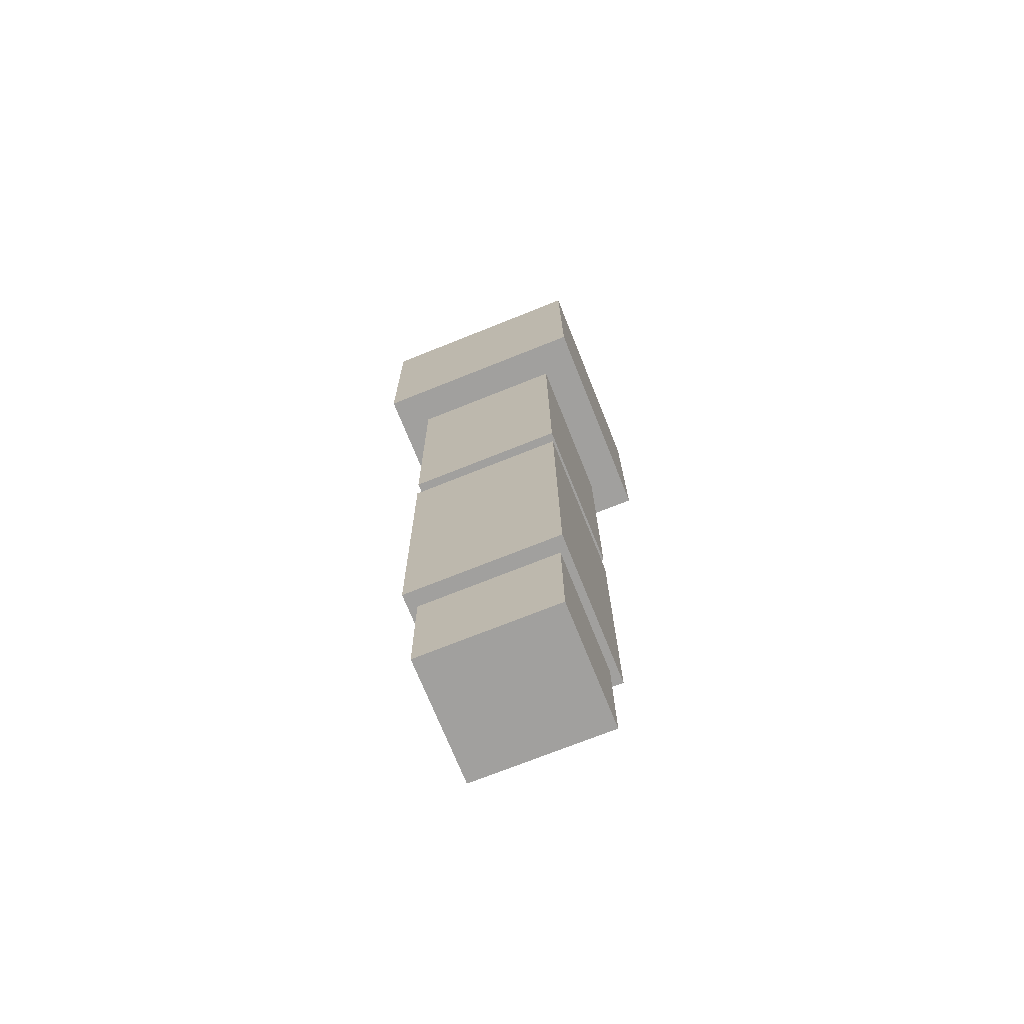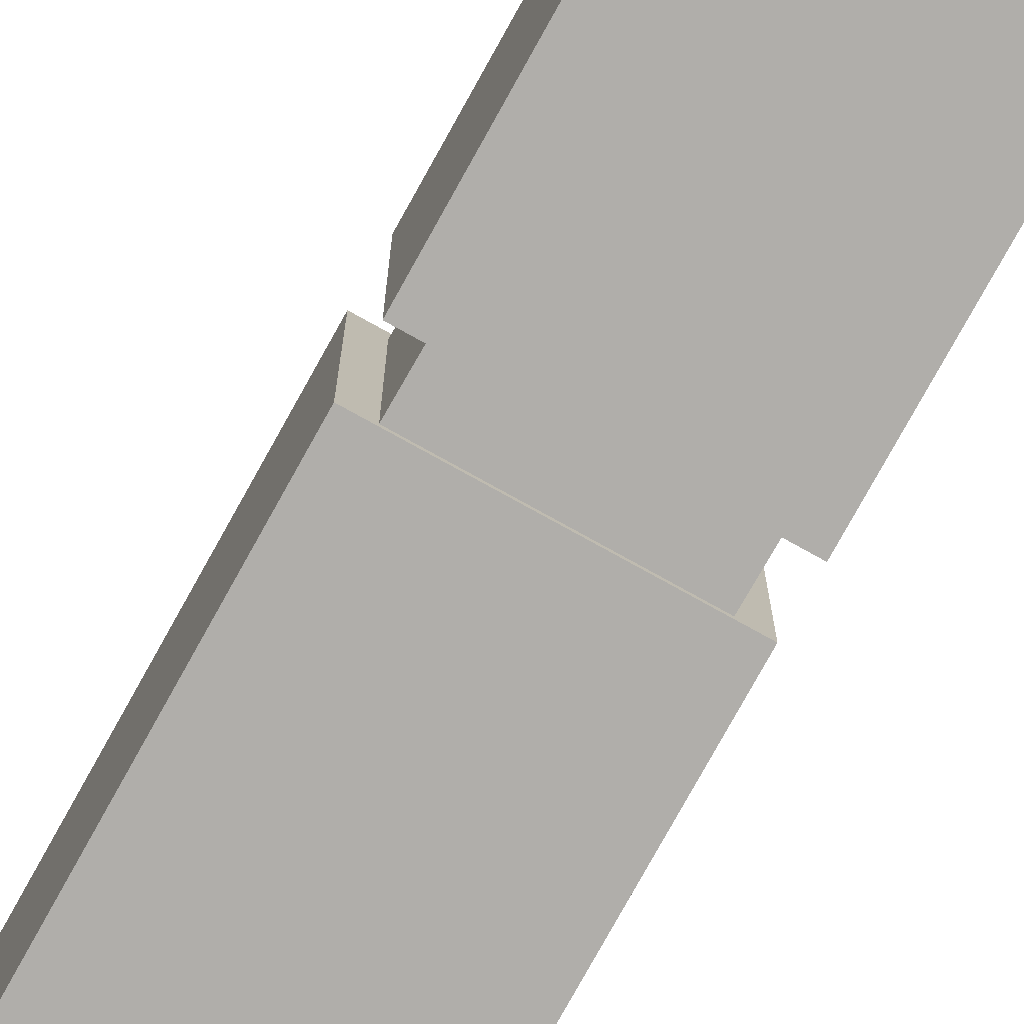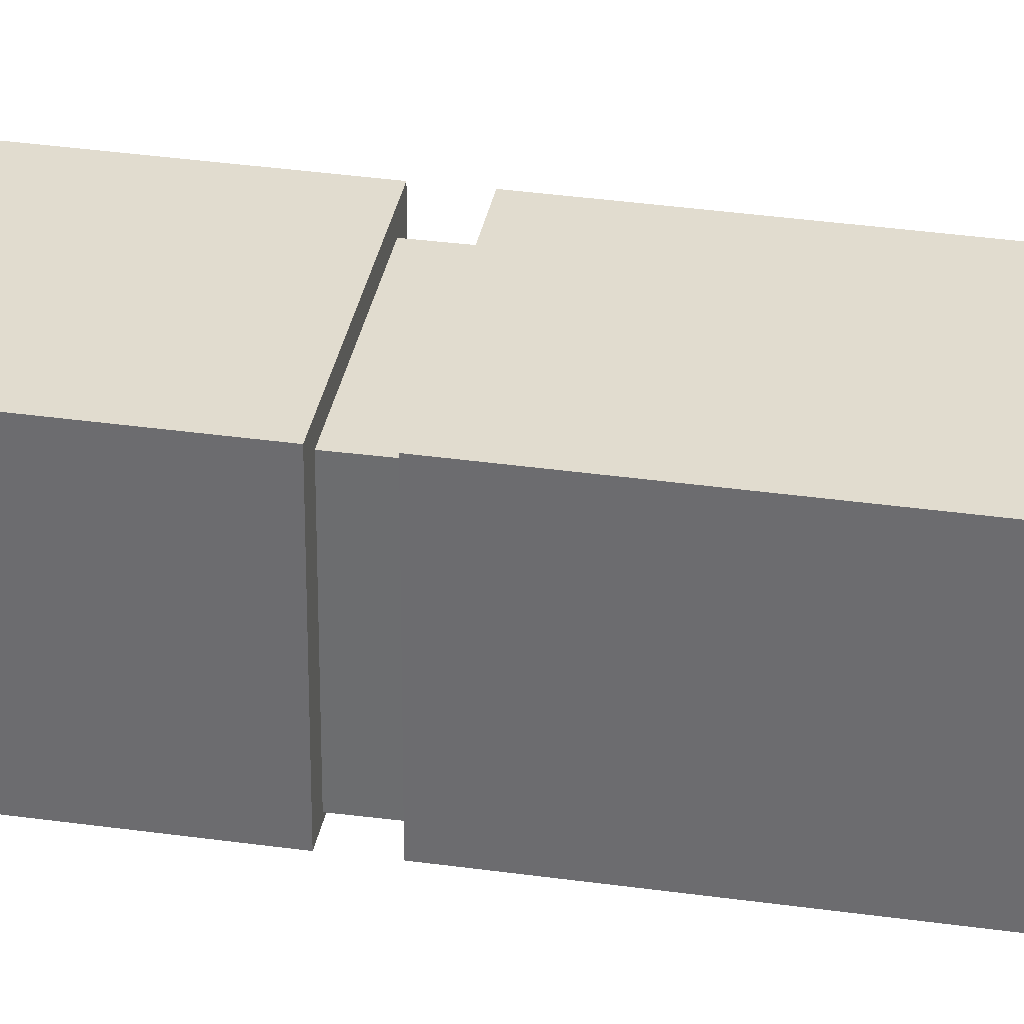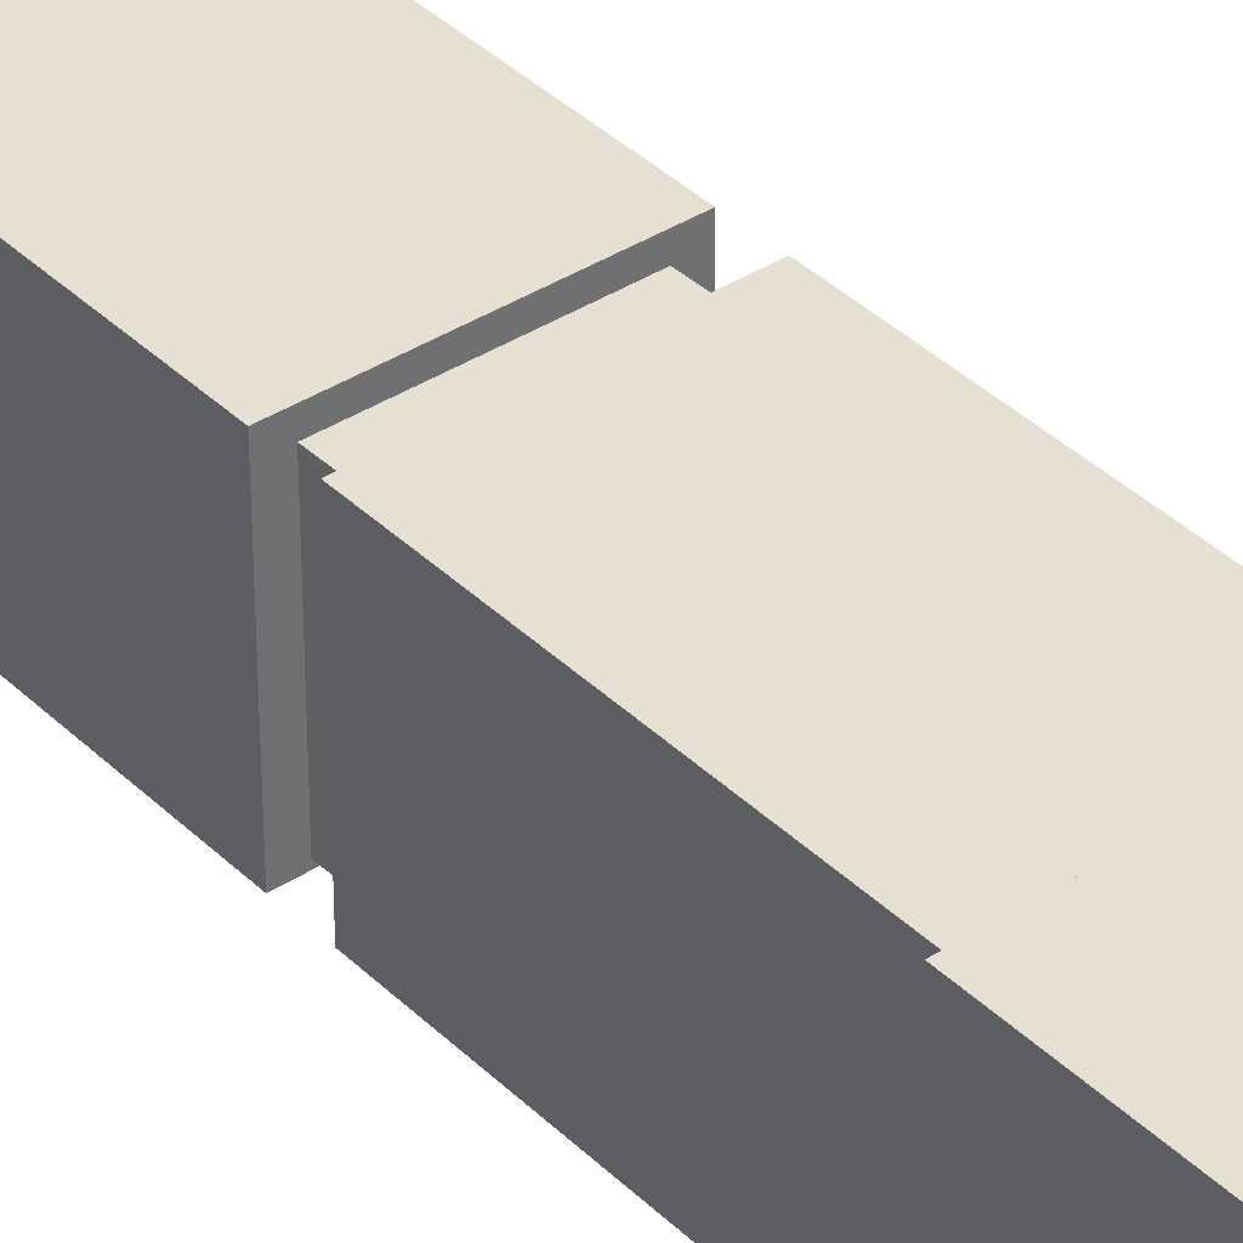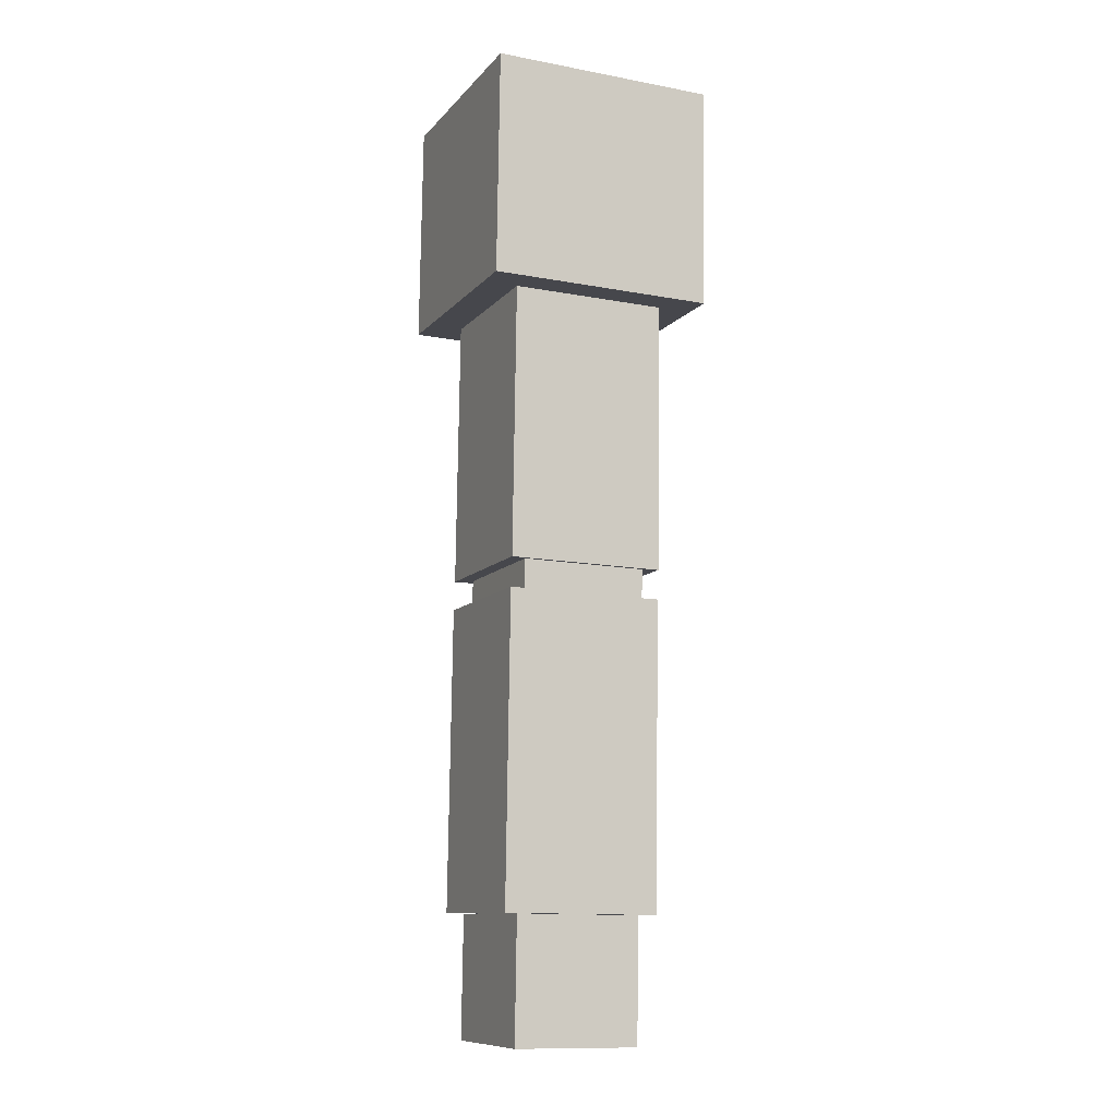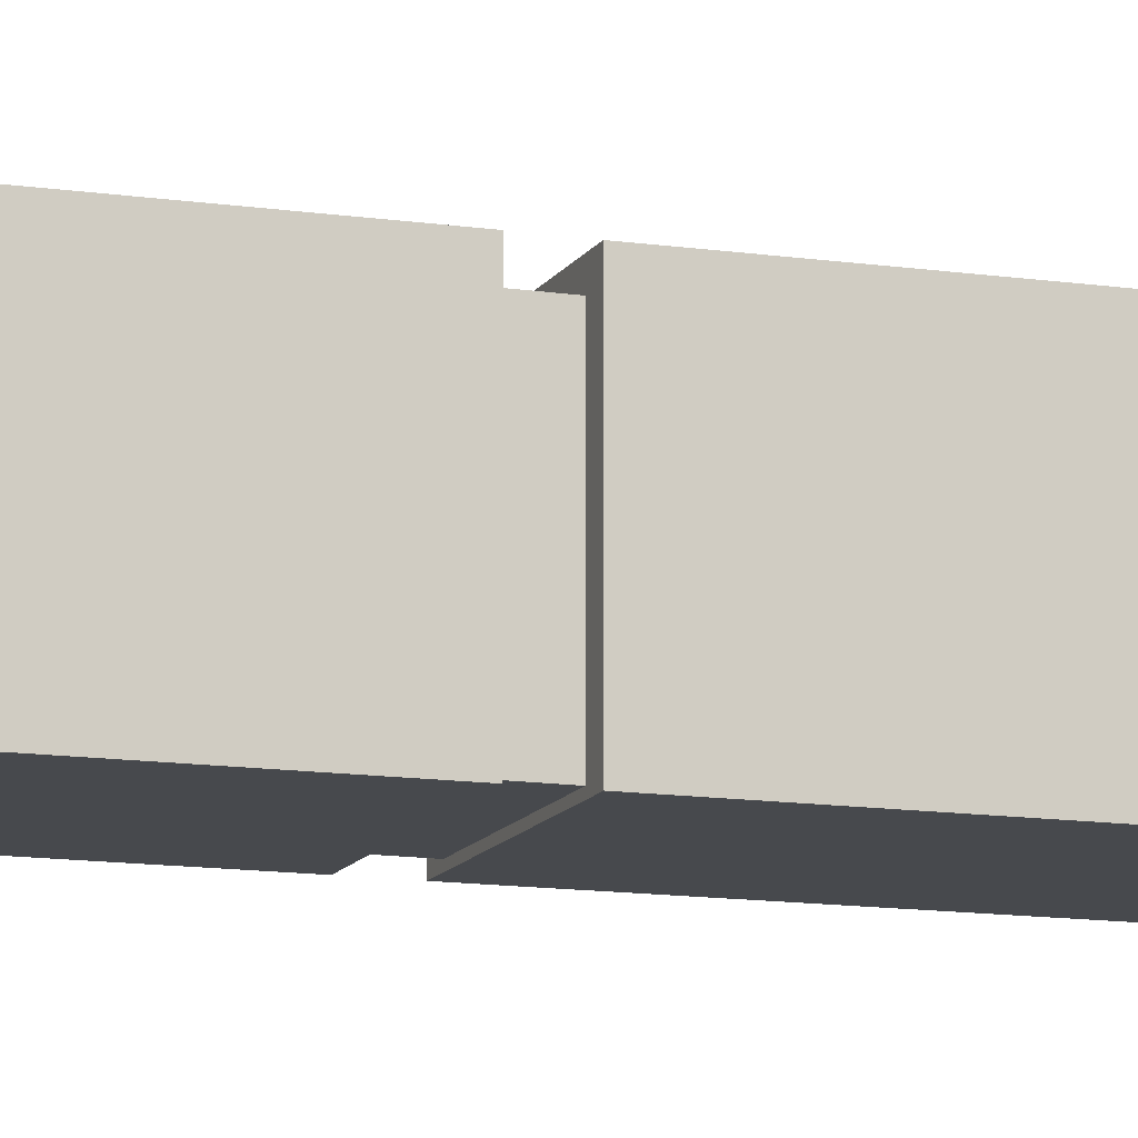
<metadata>
{"format":"obj","ext":"obj","renderer":"f3d","projection":"perspective","resolution":1024,"background":"white","views":[{"elev":-72.6,"azim":-68.2,"up":"+Y"},{"elev":-77.7,"azim":-28.2,"up":"+Z"},{"elev":34.5,"azim":101.6,"up":"+Z"},{"elev":37.8,"azim":141.5,"up":"+Z"},{"elev":-10.6,"azim":156.5,"up":"+Y"},{"elev":-12.3,"azim":71.5,"up":"+Z"}]}
</metadata>
<code>
o RightArm
v 0.1733 -0.1559 -0.1755
v 0.1682 0.2041 -0.1755
v 0.1733 -0.1559 0.1845
v 0.1682 0.2041 0.1845
v -0.1874 -0.161 -0.1755
v -0.1925 0.199 -0.1755
v -0.1874 -0.161 0.1845
v -0.1925 0.199 0.1845
v 0.111 -1.326 -0.1108
v 0.111 -1.326 0.1131
v 0.1082 -1.129 -0.1108
v -0.08966 -1.329 -0.1108
v -0.08966 -1.329 0.1131
v -0.09245 -1.132 -0.1108
v -0.09245 -1.132 0.1131
v 0.1082 -1.129 0.1131
v 0.1329 -1.128 -0.1247
v 0.1329 -1.128 0.1253
v 0.1259 -0.6383 -0.1247
v -0.1171 -1.132 -0.1247
v -0.1171 -1.132 0.1253
v -0.1241 -0.6418 -0.1247
v -0.1241 -0.6418 0.1253
v 0.1259 -0.6383 0.1253
v 0.102 -0.6666 -0.1183
v 0.102 -0.6666 0.1057
v 0.09921 -0.571 -0.1183
v -0.09866 -0.6679 -0.1183
v -0.09866 -0.6679 0.1057
v -0.1014 -0.5724 -0.1183
v -0.1014 -0.5724 0.1057
v 0.09921 -0.571 0.1057
v 0.1241 -0.5908 -0.1247
v 0.1241 -0.5908 0.1253
v 0.1172 -0.1008 -0.1247
v -0.1259 -0.5944 -0.1247
v -0.1259 -0.5944 0.1253
v -0.1328 -0.1043 -0.1247
v -0.1328 -0.1043 0.1253
v 0.1172 -0.1008 0.1253
f 2 3 1
f 3 8 7
f 7 6 5
f 6 1 5
f 7 1 3
f 4 6 8
f 13 9 10
f 11 10 9
f 14 9 12
f 15 12 13
f 16 14 15
f 10 15 13
f 21 17 18
f 19 18 17
f 22 17 20
f 21 22 20
f 24 22 23
f 18 23 21
f 29 25 26
f 27 26 25
f 28 27 25
f 31 28 29
f 32 30 31
f 32 29 26
f 37 33 34
f 35 34 33
f 38 33 36
f 37 38 36
f 40 38 39
f 34 39 37
f 2 4 3
f 3 4 8
f 7 8 6
f 6 2 1
f 7 5 1
f 4 2 6
f 13 12 9
f 11 16 10
f 14 11 9
f 15 14 12
f 16 11 14
f 10 16 15
f 21 20 17
f 19 24 18
f 22 19 17
f 21 23 22
f 24 19 22
f 18 24 23
f 29 28 25
f 27 32 26
f 28 30 27
f 31 30 28
f 32 27 30
f 32 31 29
f 37 36 33
f 35 40 34
f 38 35 33
f 37 39 38
f 40 35 38
f 34 40 39

</code>
